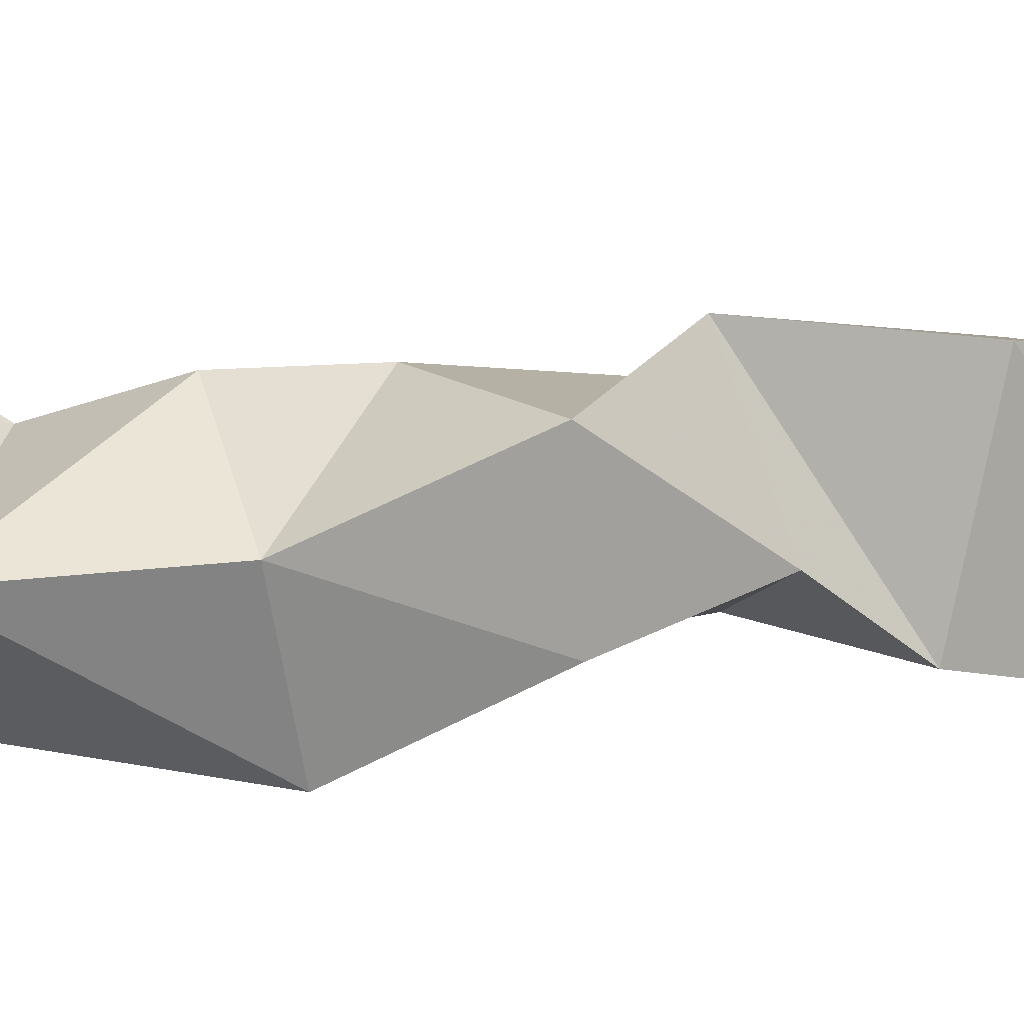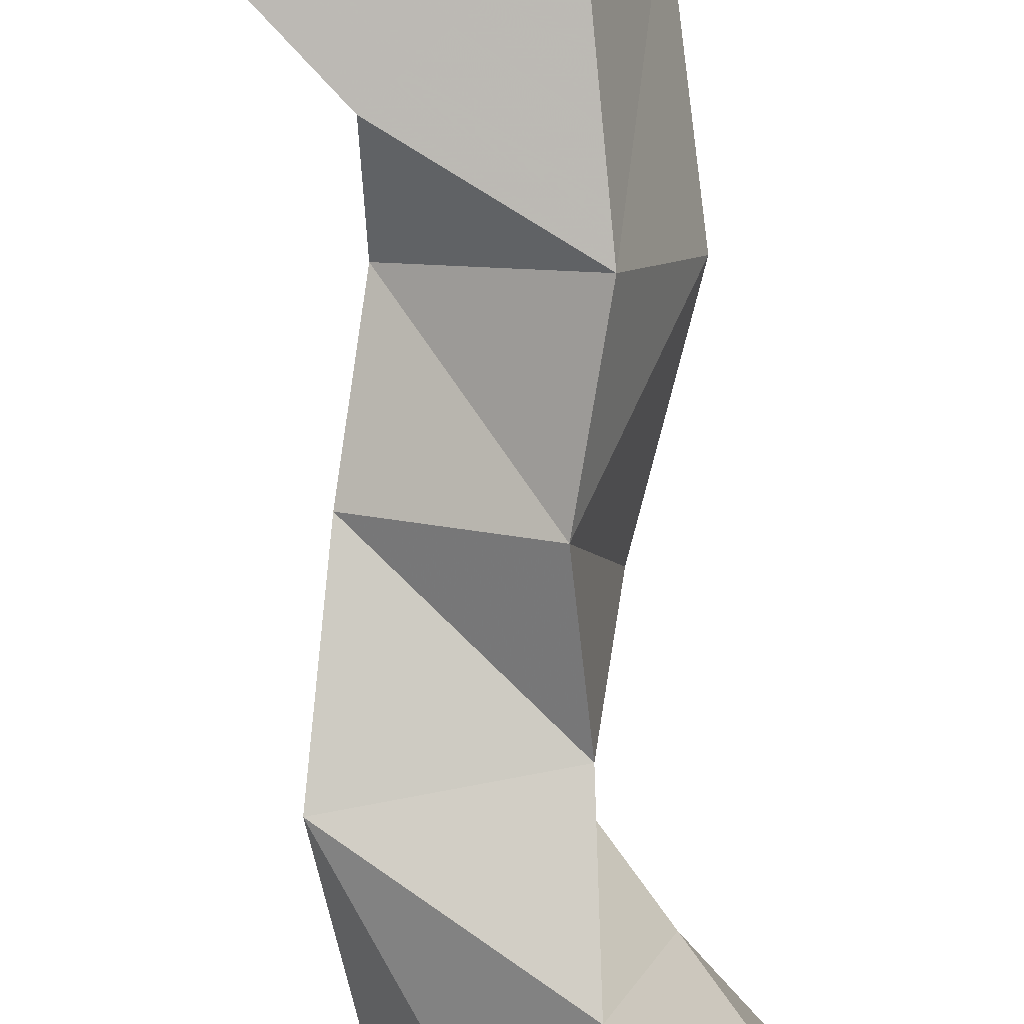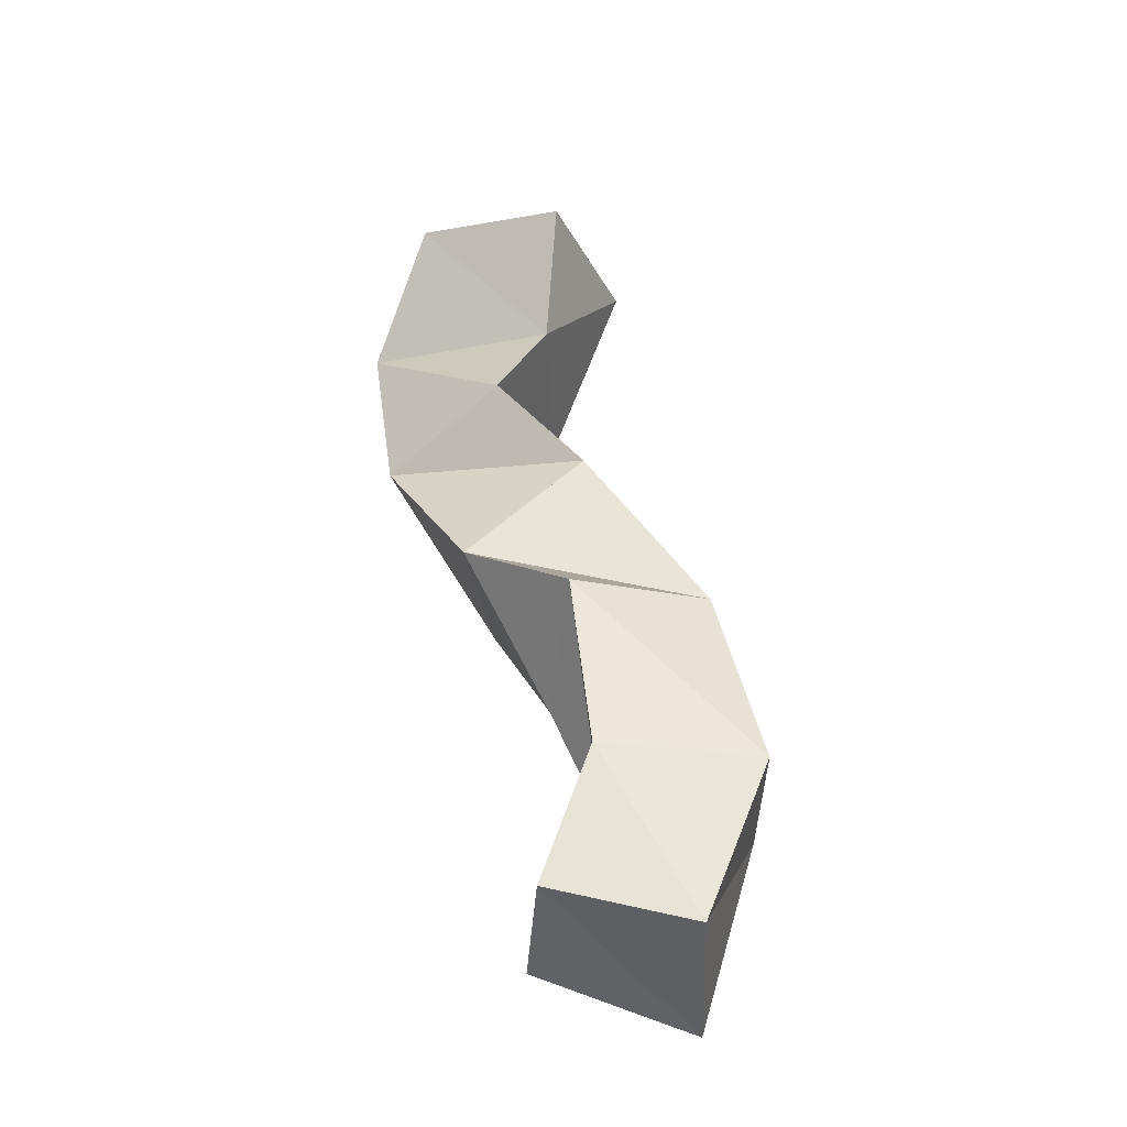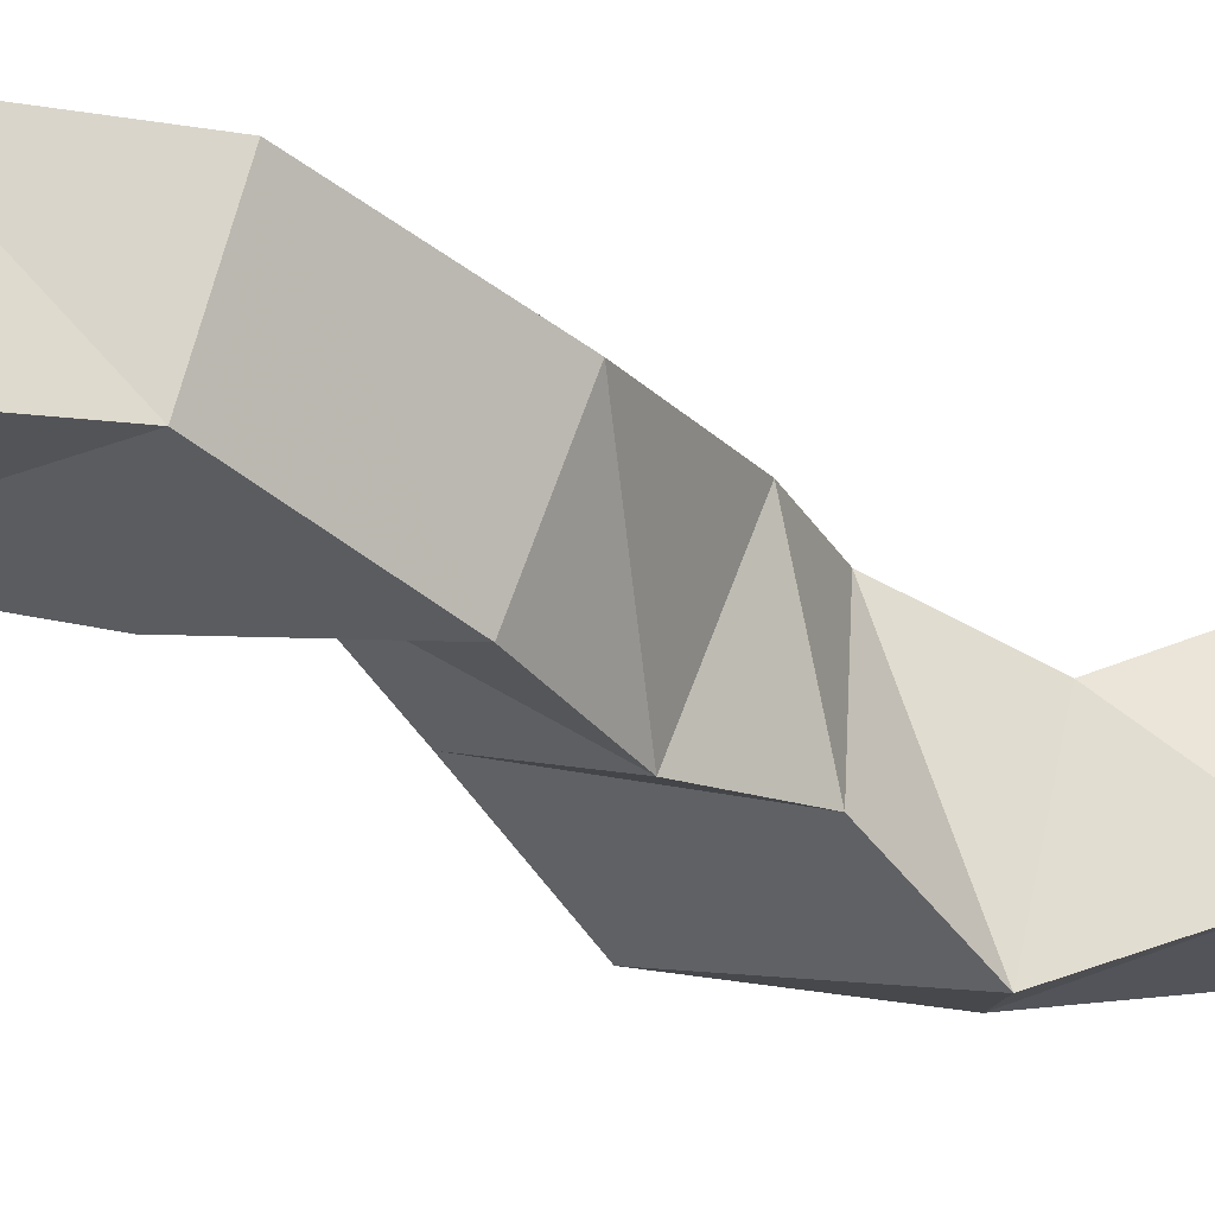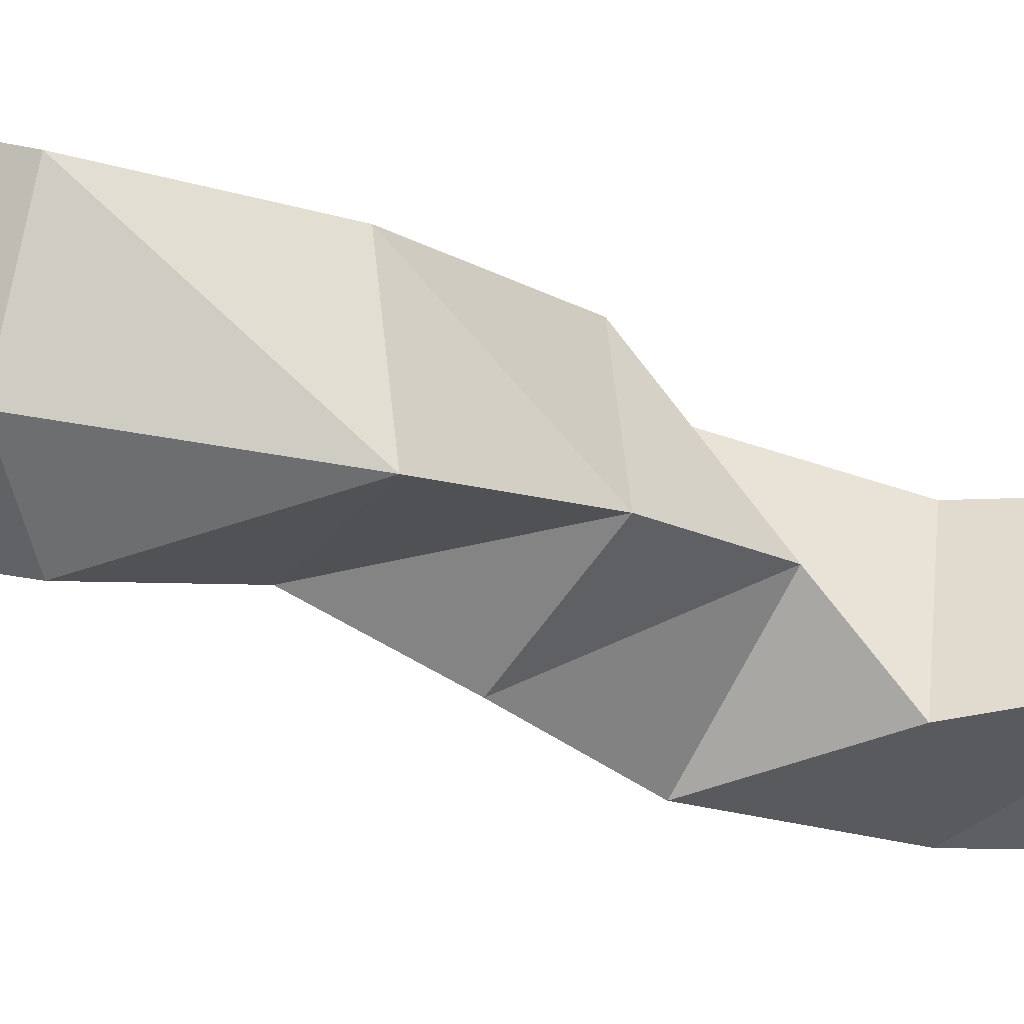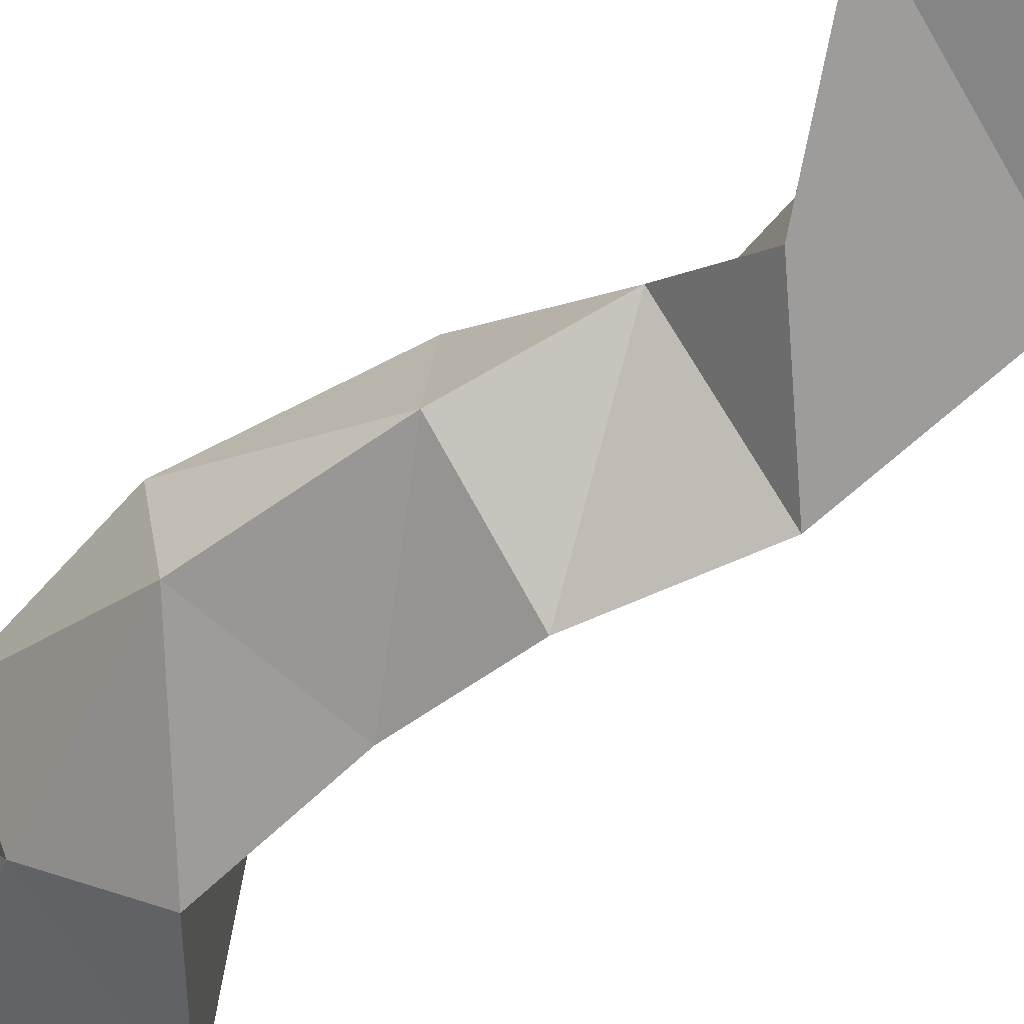
<metadata>
{"format":"obj","ext":"obj","renderer":"f3d","projection":"perspective","resolution":1024,"background":"white","views":[{"elev":25.5,"azim":92.8,"up":"+Y"},{"elev":-79.1,"azim":-158.9,"up":"+Y"},{"elev":-38.2,"azim":-161.7,"up":"+Z"},{"elev":-32.3,"azim":-121.0,"up":"+Y"},{"elev":-32.3,"azim":75.5,"up":"+Y"},{"elev":-64.0,"azim":146.7,"up":"+Y"}]}
</metadata>
<code>
v -0.3466 0.1027 0.1211
v -0.3602 0.1466 0.1324
v -0.2973 0.1112 0.1445
v -0.3174 0.1605 0.1436
v -0.3654 0.1057 0.178
v -0.38 0.1442 0.1819
v -0.3189 0.1051 0.1959
v -0.3341 0.1628 0.1849
v -0.3495 0.1 0.2351
v -0.3649 0.1408 0.2431
v -0.31 0.1287 0.2217
v -0.3294 0.1689 0.2388
v -0.3259 0.1028 0.2752
v -0.3307 0.1579 0.2935
v -0.289 0.1207 0.2588
v -0.2938 0.1639 0.2615
v -0.3156 0.1136 0.3148
v -0.3045 0.1669 0.3254
v -0.2662 0.1069 0.3041
v -0.2621 0.1522 0.3105
v -0.3015 0.1 0.355
v -0.3158 0.1511 0.3598
v -0.2732 0.1128 0.3699
v -0.2532 0.1501 0.3659
v -0.3312 0.1191 0.4015
v -0.3259 0.1712 0.3962
v -0.285 0.127 0.424
v -0.2771 0.1696 0.4036
f 1 2 4
f 3 1 4
f 2 6 8
f 4 2 8
f 6 5 7
f 8 6 7
f 5 1 3
f 7 5 3
f 8 7 3
f 4 8 3
f 2 1 5
f 6 2 5
f 5 6 8
f 7 5 8
f 6 10 12
f 8 6 12
f 10 9 11
f 12 10 11
f 9 5 7
f 11 9 7
f 12 11 7
f 8 12 7
f 6 5 9
f 10 6 9
f 9 10 12
f 11 9 12
f 10 14 16
f 12 10 16
f 14 13 15
f 16 14 15
f 13 9 11
f 15 13 11
f 16 15 11
f 12 16 11
f 10 9 13
f 14 10 13
f 13 14 16
f 15 13 16
f 14 18 20
f 16 14 20
f 18 17 19
f 20 18 19
f 17 13 15
f 19 17 15
f 20 19 15
f 16 20 15
f 14 13 17
f 18 14 17
f 17 18 20
f 19 17 20
f 18 22 24
f 20 18 24
f 22 21 23
f 24 22 23
f 21 17 19
f 23 21 19
f 24 23 19
f 20 24 19
f 18 17 21
f 22 18 21
f 21 22 24
f 23 21 24
f 22 26 28
f 24 22 28
f 26 25 27
f 28 26 27
f 25 21 23
f 27 25 23
f 28 27 23
f 24 28 23
f 22 21 25
f 26 22 25

</code>
